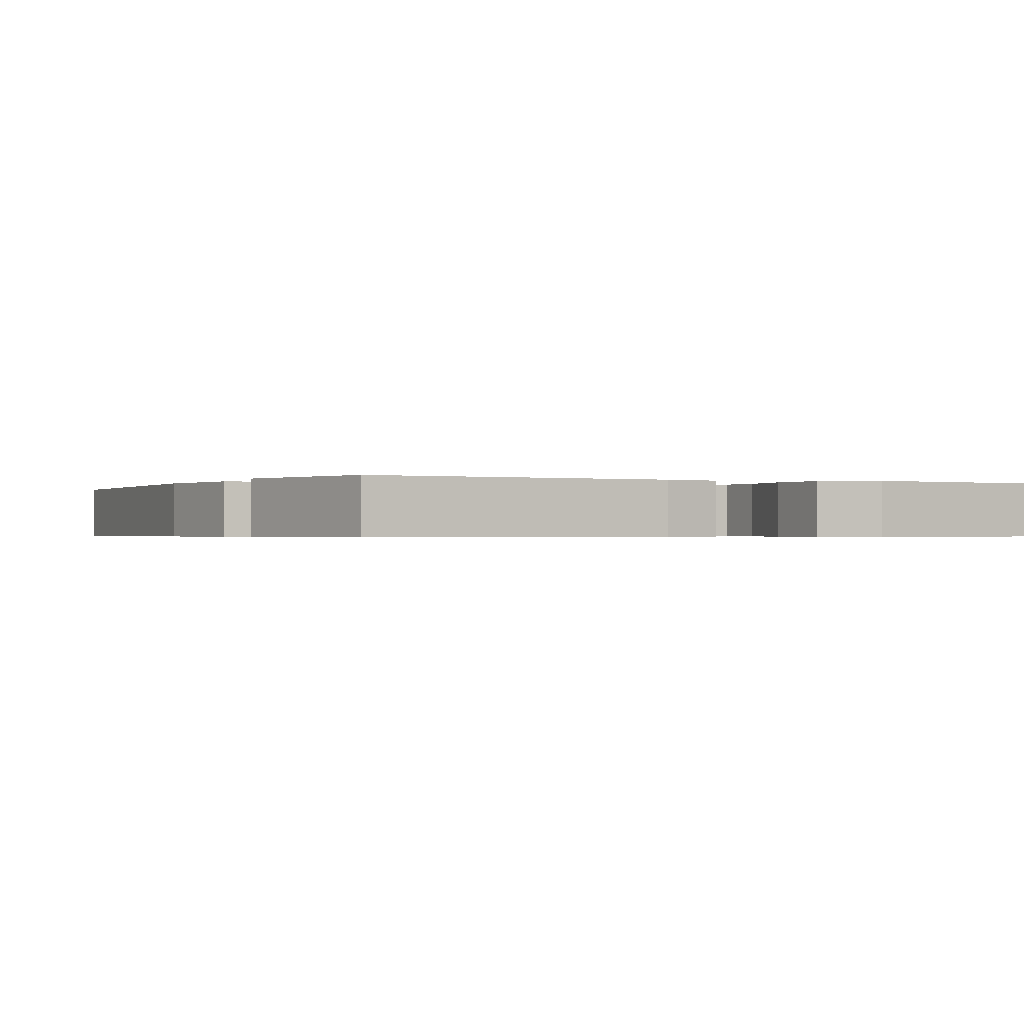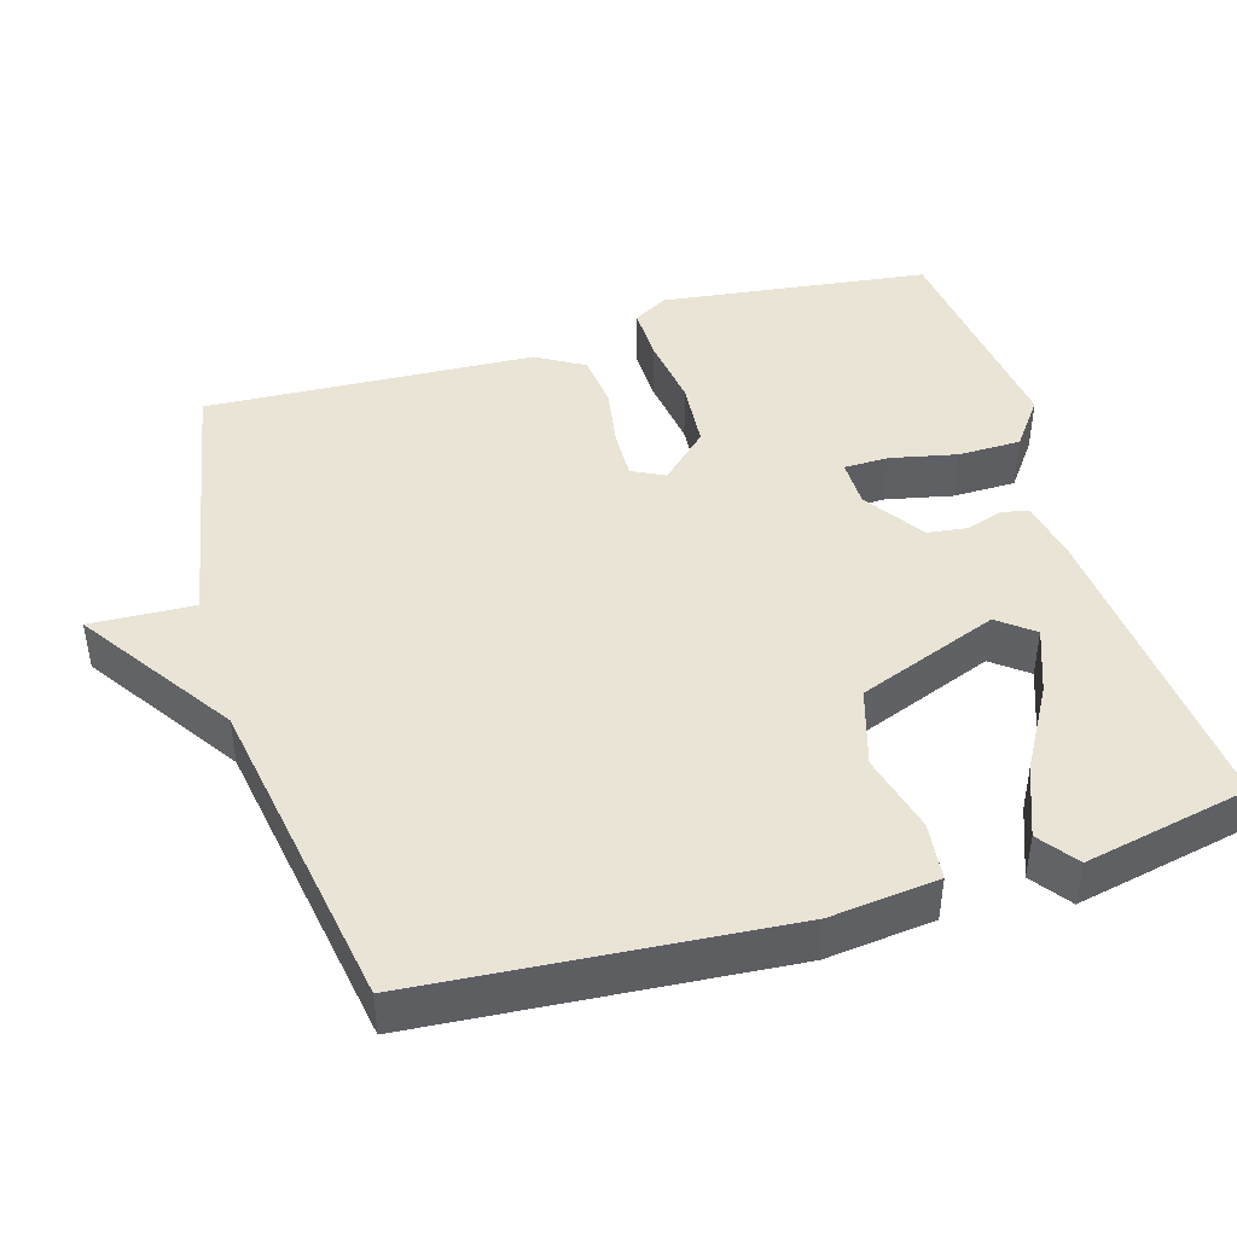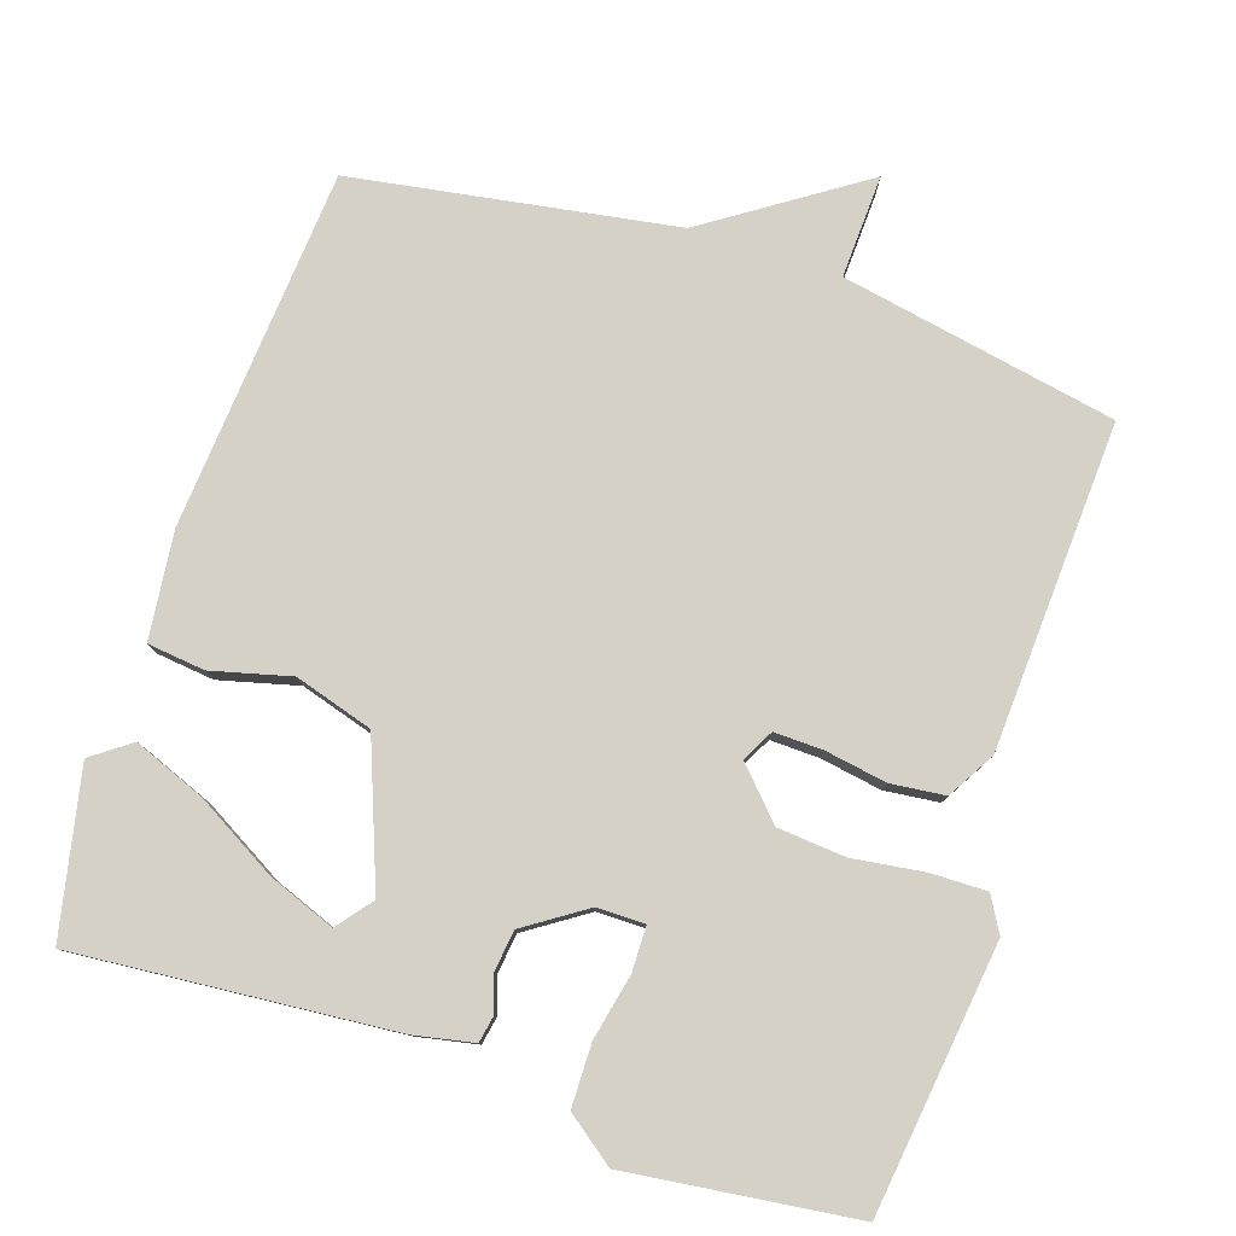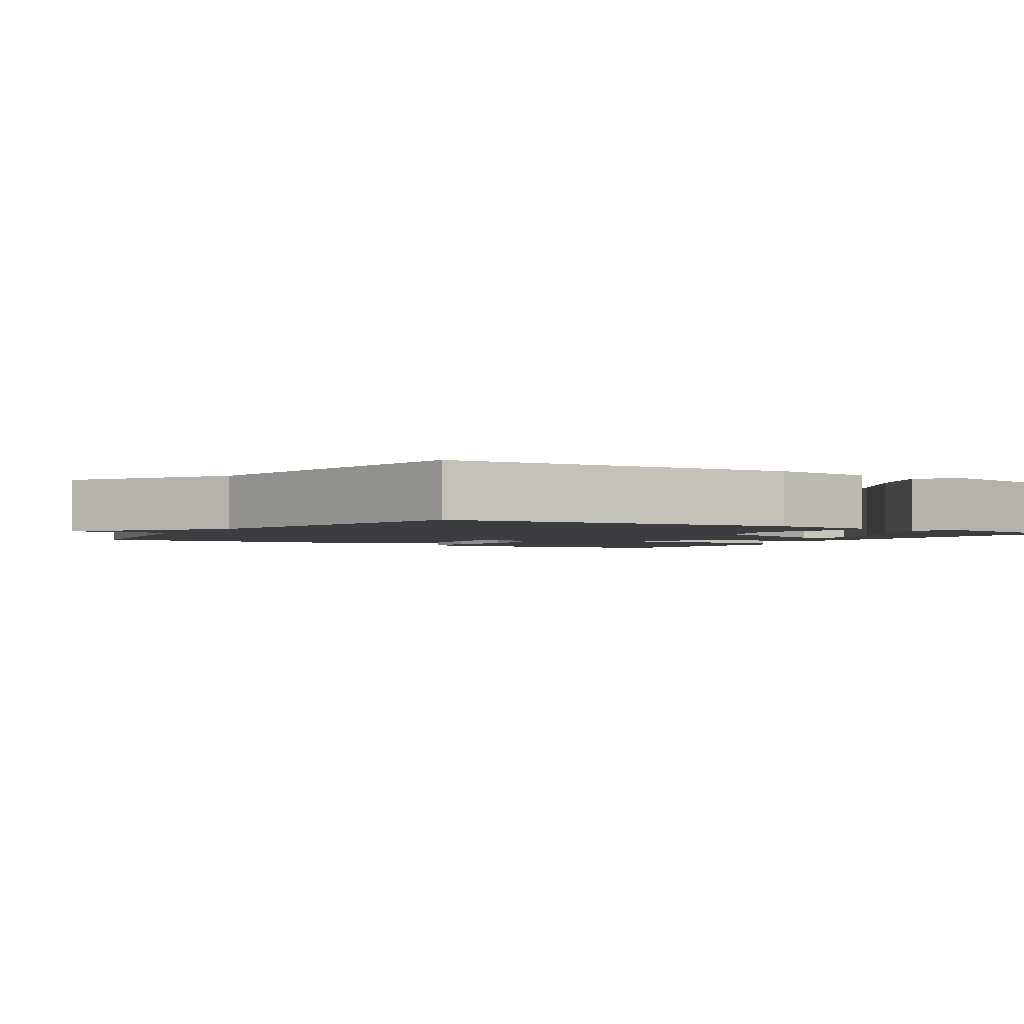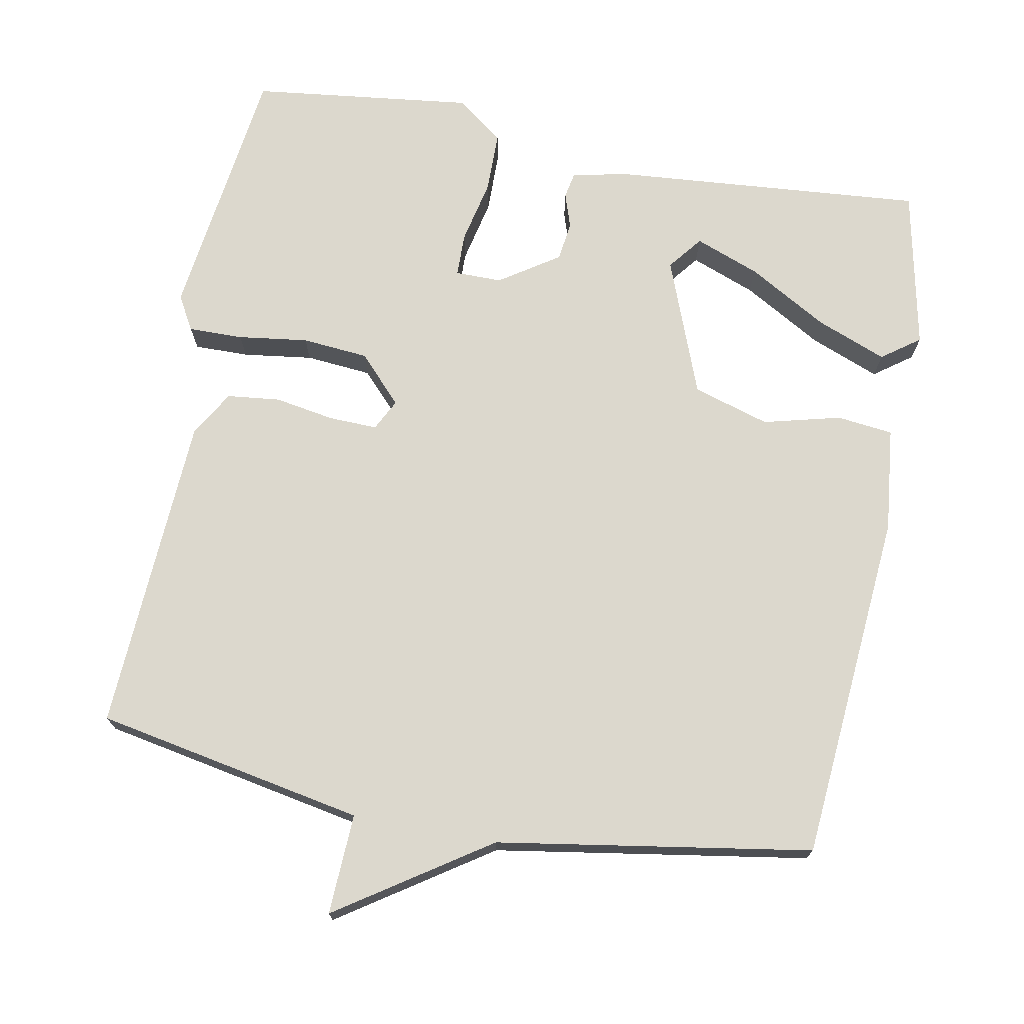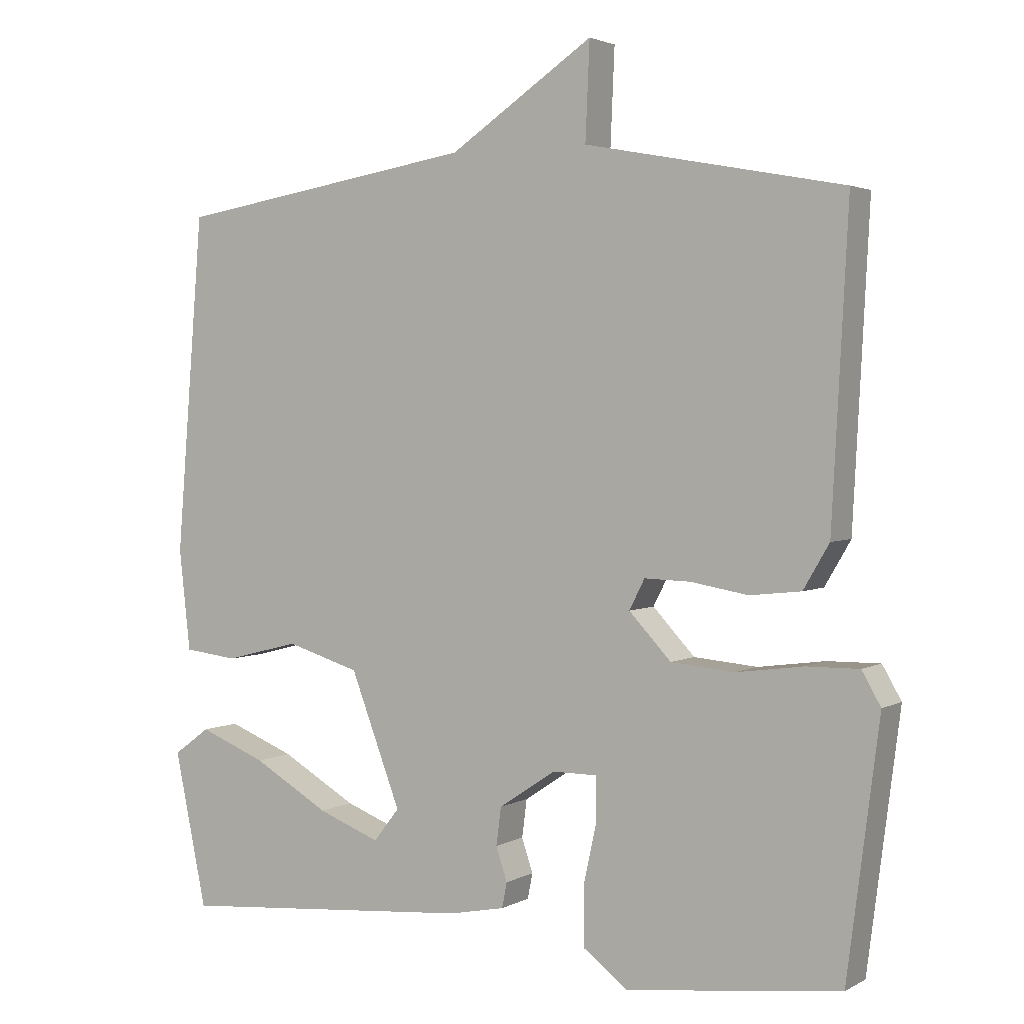
<metadata>
{"format":"obj","ext":"obj","renderer":"f3d","projection":"perspective","resolution":1024,"background":"white","views":[{"elev":-0.5,"azim":152.2,"up":"+Y"},{"elev":43.9,"azim":73.4,"up":"+Y"},{"elev":79.4,"azim":-161.8,"up":"+Y"},{"elev":-2.3,"azim":57.6,"up":"+Y"},{"elev":72.4,"azim":10.7,"up":"+Y"},{"elev":2.7,"azim":-149.9,"up":"+Z"}]}
</metadata>
<code>
v 0.5 0.07 0.5
v 0.539 0.07 0.018
v 0.523 0.07 -0.126
v 0.446 0.07 -0.135
v 0.34 0.07 -0.108
v 0.235 0.07 -0.14
v 0.163 0.07 -0.329
v 0.2 0.07 -0.376
v 0.289 0.07 -0.342
v 0.398 0.07 -0.279
v 0.494 0.07 -0.241
v 0.546 0.07 -0.279
v 0.5 0.07 -0.5
v 0.075 0.07 -0.465
v -0.005 0.07 -0.449
v -0.012 0.07 -0.413
v 0.004 0.07 -0.365
v -0.003 0.07 -0.311
v -0.084 0.07 -0.257
v -0.148 0.07 -0.257
v -0.149 0.07 -0.317
v -0.13 0.07 -0.405
v -0.131 0.07 -0.489
v -0.195 0.07 -0.537
v -0.5 0.07 -0.5
v -0.546 0.07 -0.142
v -0.519 0.07 -0.095
v -0.444 0.07 -0.096
v -0.348 0.07 -0.109
v -0.257 0.07 -0.101
v -0.197 0.07 -0.037
v -0.219 0.07 0.006
v -0.285 0.07 0.004
v -0.367 0.07 -0.01
v -0.44 0.07 -0.002
v -0.477 0.07 0.061
v -0.5 0.07 0.5
v -0.131 0.07 0.57
v -0.137 0.07 0.708
v 0.069 0.07 0.57
v 0.5 0 0.5
v 0.539 0 0.018
v 0.523 0 -0.126
v 0.446 0 -0.135
v 0.34 0 -0.108
v 0.235 0 -0.14
v 0.163 0 -0.329
v 0.2 0 -0.376
v 0.289 0 -0.342
v 0.398 0 -0.279
v 0.494 0 -0.241
v 0.546 0 -0.279
v 0.5 0 -0.5
v 0.075 0 -0.465
v -0.005 0 -0.449
v -0.012 0 -0.413
v 0.004 0 -0.365
v -0.003 0 -0.311
v -0.084 0 -0.257
v -0.148 0 -0.257
v -0.149 0 -0.317
v -0.13 0 -0.405
v -0.131 0 -0.489
v -0.195 0 -0.537
v -0.5 0 -0.5
v -0.546 0 -0.142
v -0.519 0 -0.095
v -0.444 0 -0.096
v -0.348 0 -0.109
v -0.257 0 -0.101
v -0.197 0 -0.037
v -0.219 0 0.006
v -0.285 0 0.004
v -0.367 0 -0.01
v -0.44 0 -0.002
v -0.477 0 0.061
v -0.5 0 0.5
v -0.131 0 0.57
v -0.137 0 0.708
v 0.069 0 0.57
f 38 39 40
f 38 40 1
f 37 38 1
f 36 37 1
f 35 36 1
f 34 35 1
f 33 34 1
f 32 33 1
f 1 2 3
f 32 1 3
f 31 32 3
f 27 28 29
f 26 27 29
f 25 26 29
f 24 25 29
f 23 24 29
f 22 23 29
f 21 22 29
f 20 21 29 30
f 19 20 30 31
f 15 16 17
f 14 15 17
f 13 14 17
f 13 17 18
f 11 12 13
f 10 11 13
f 9 10 13
f 8 9 13
f 8 13 18
f 18 19 31
f 8 18 31
f 7 8 31
f 3 4 5
f 31 3 5
f 31 5 6
f 6 7 31
f 80 79 78
f 41 80 78
f 41 78 77
f 41 77 76
f 41 76 75
f 41 75 74
f 41 74 73
f 41 73 72
f 43 42 41
f 43 41 72
f 43 72 71
f 69 68 67
f 69 67 66
f 69 66 65
f 69 65 64
f 69 64 63
f 69 63 62
f 69 62 61
f 70 69 61 60
f 71 70 60 59
f 57 56 55
f 57 55 54
f 57 54 53
f 58 57 53
f 53 52 51
f 53 51 50
f 53 50 49
f 53 49 48
f 58 53 48
f 71 59 58
f 71 58 48
f 71 48 47
f 45 44 43
f 45 43 71
f 46 45 71
f 71 47 46
f 1 41 42 2
f 2 42 43 3
f 3 43 44 4
f 4 44 45 5
f 5 45 46 6
f 6 46 47 7
f 7 47 48 8
f 8 48 49 9
f 9 49 50 10
f 10 50 51 11
f 11 51 52 12
f 12 52 53 13
f 13 53 54 14
f 14 54 55 15
f 15 55 56 16
f 16 56 57 17
f 17 57 58 18
f 18 58 59 19
f 19 59 60 20
f 20 60 61 21
f 21 61 62 22
f 22 62 63 23
f 23 63 64 24
f 24 64 65 25
f 25 65 66 26
f 26 66 67 27
f 27 67 68 28
f 28 68 69 29
f 29 69 70 30
f 30 70 71 31
f 31 71 72 32
f 32 72 73 33
f 33 73 74 34
f 34 74 75 35
f 35 75 76 36
f 36 76 77 37
f 37 77 78 38
f 38 78 79 39
f 39 79 80 40
f 40 80 41 1

</code>
